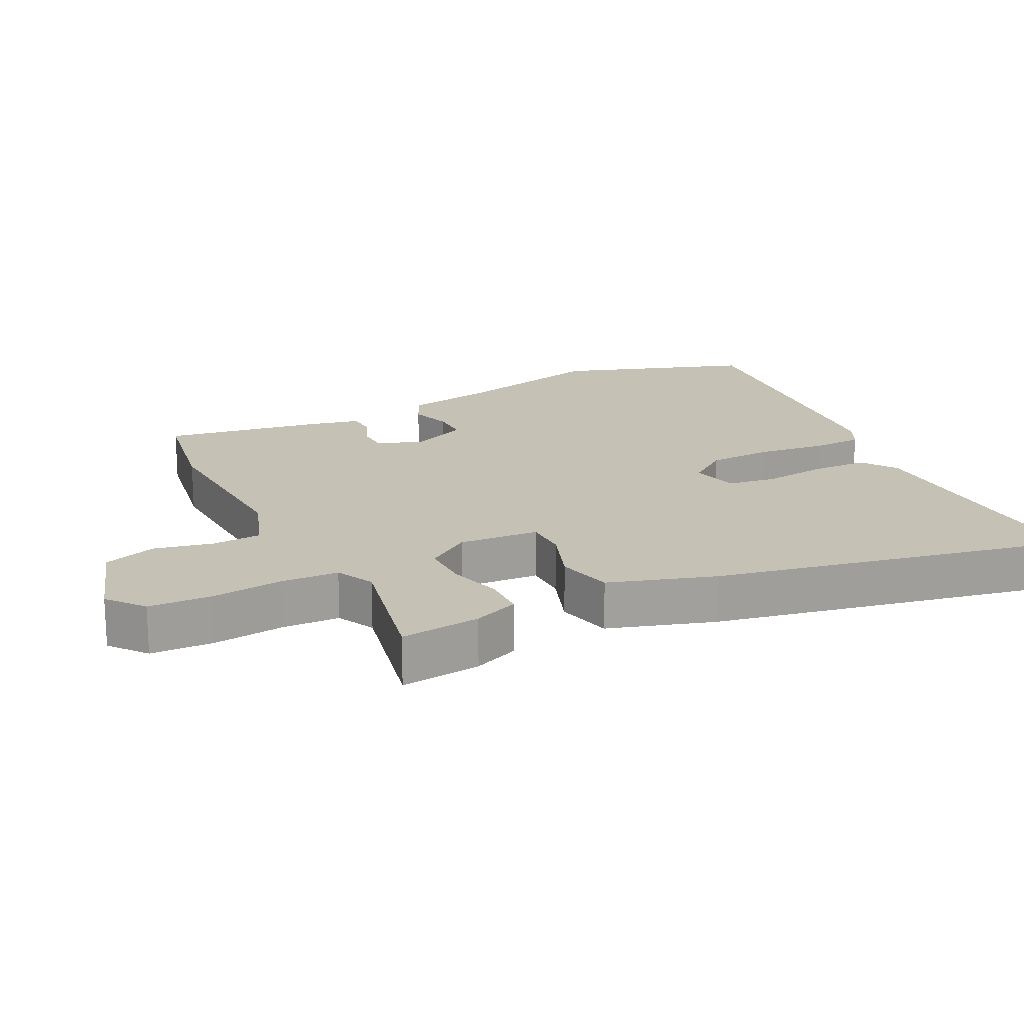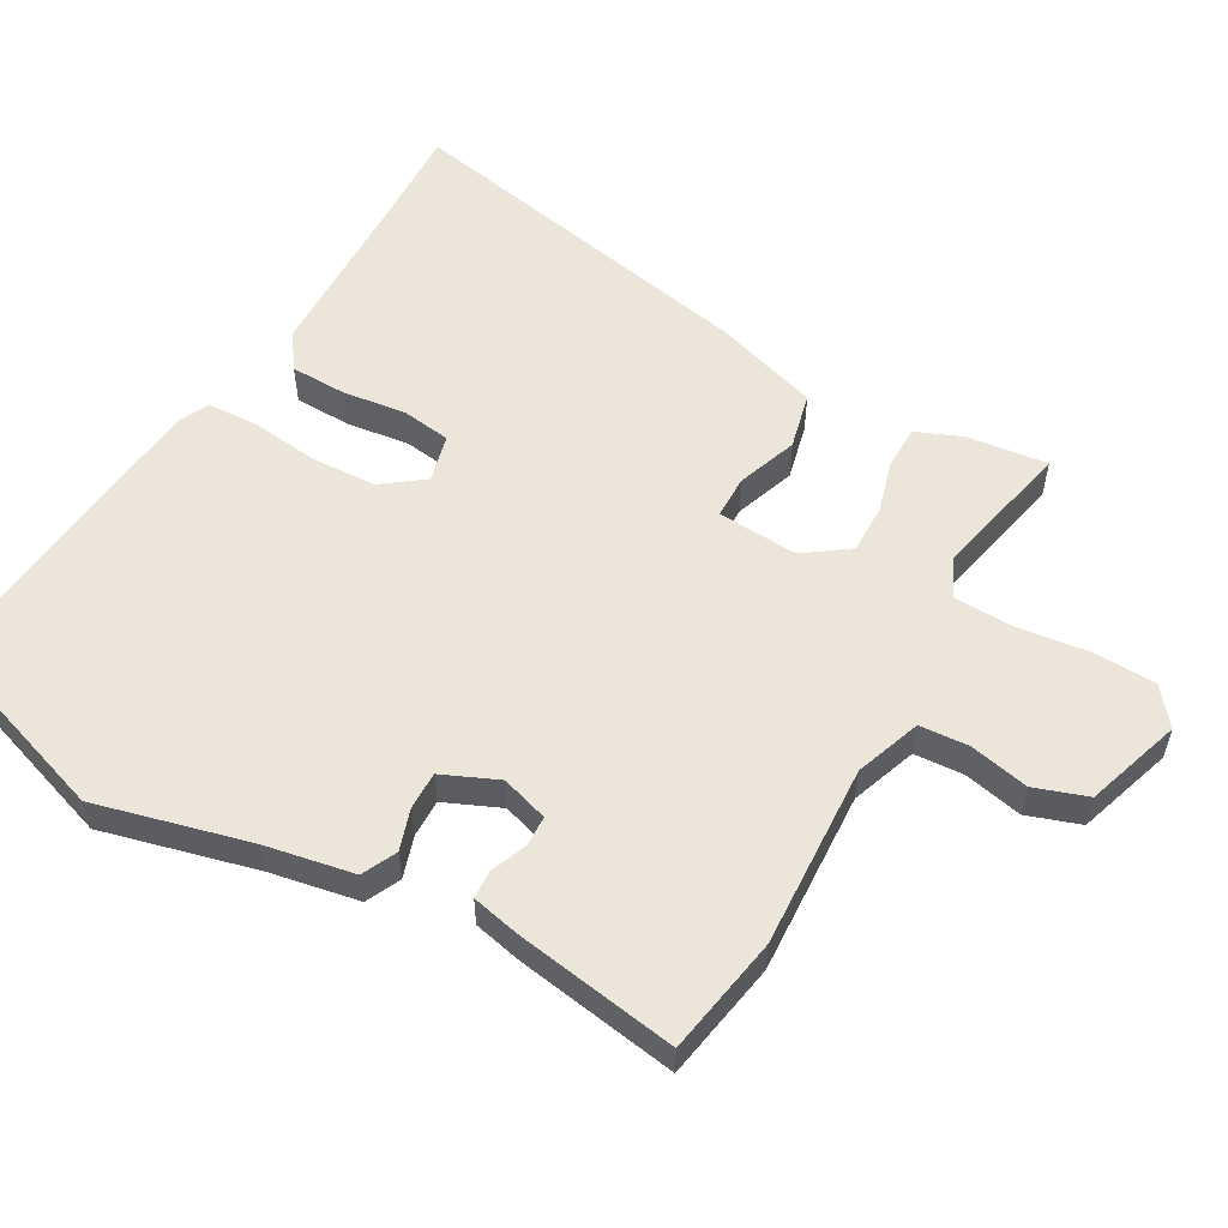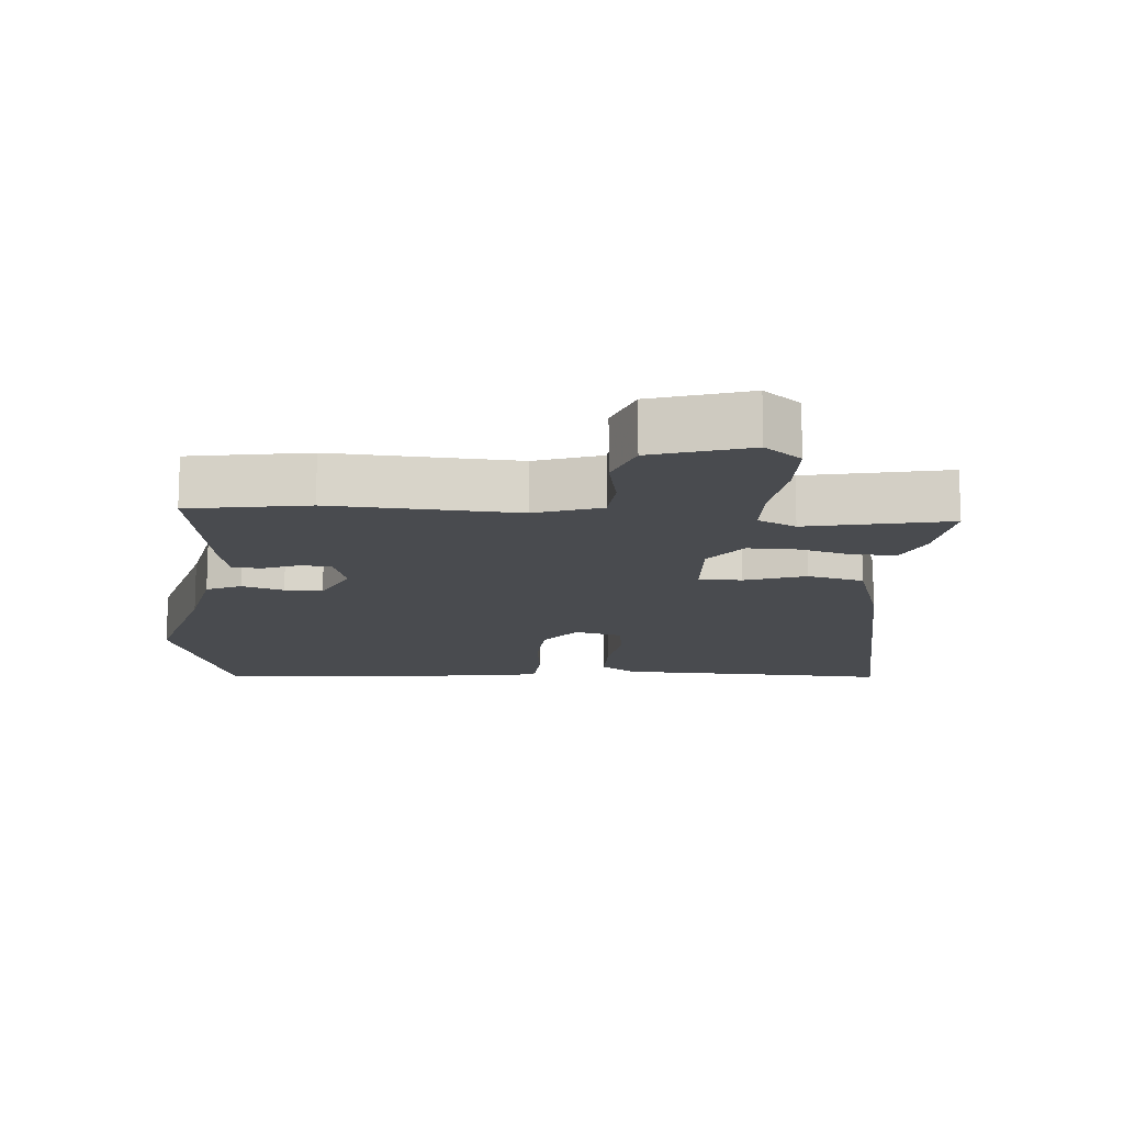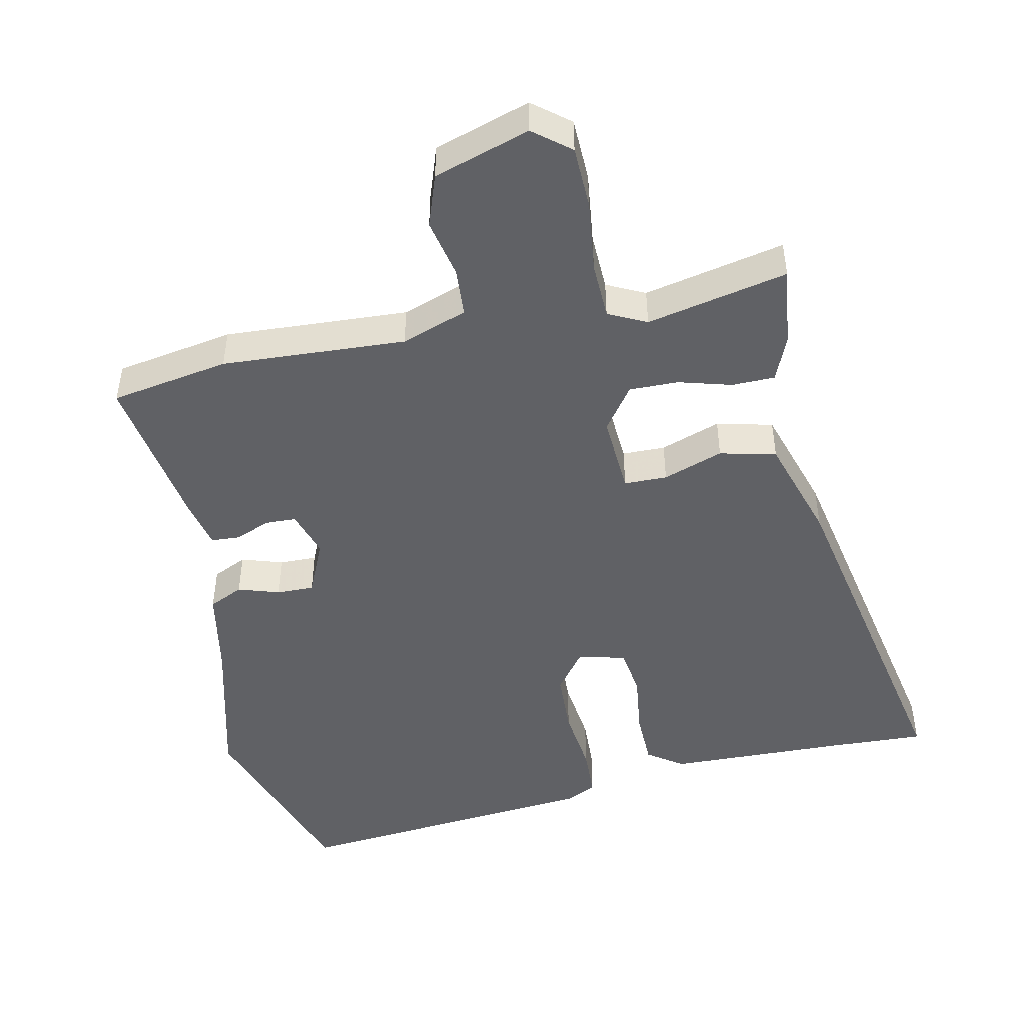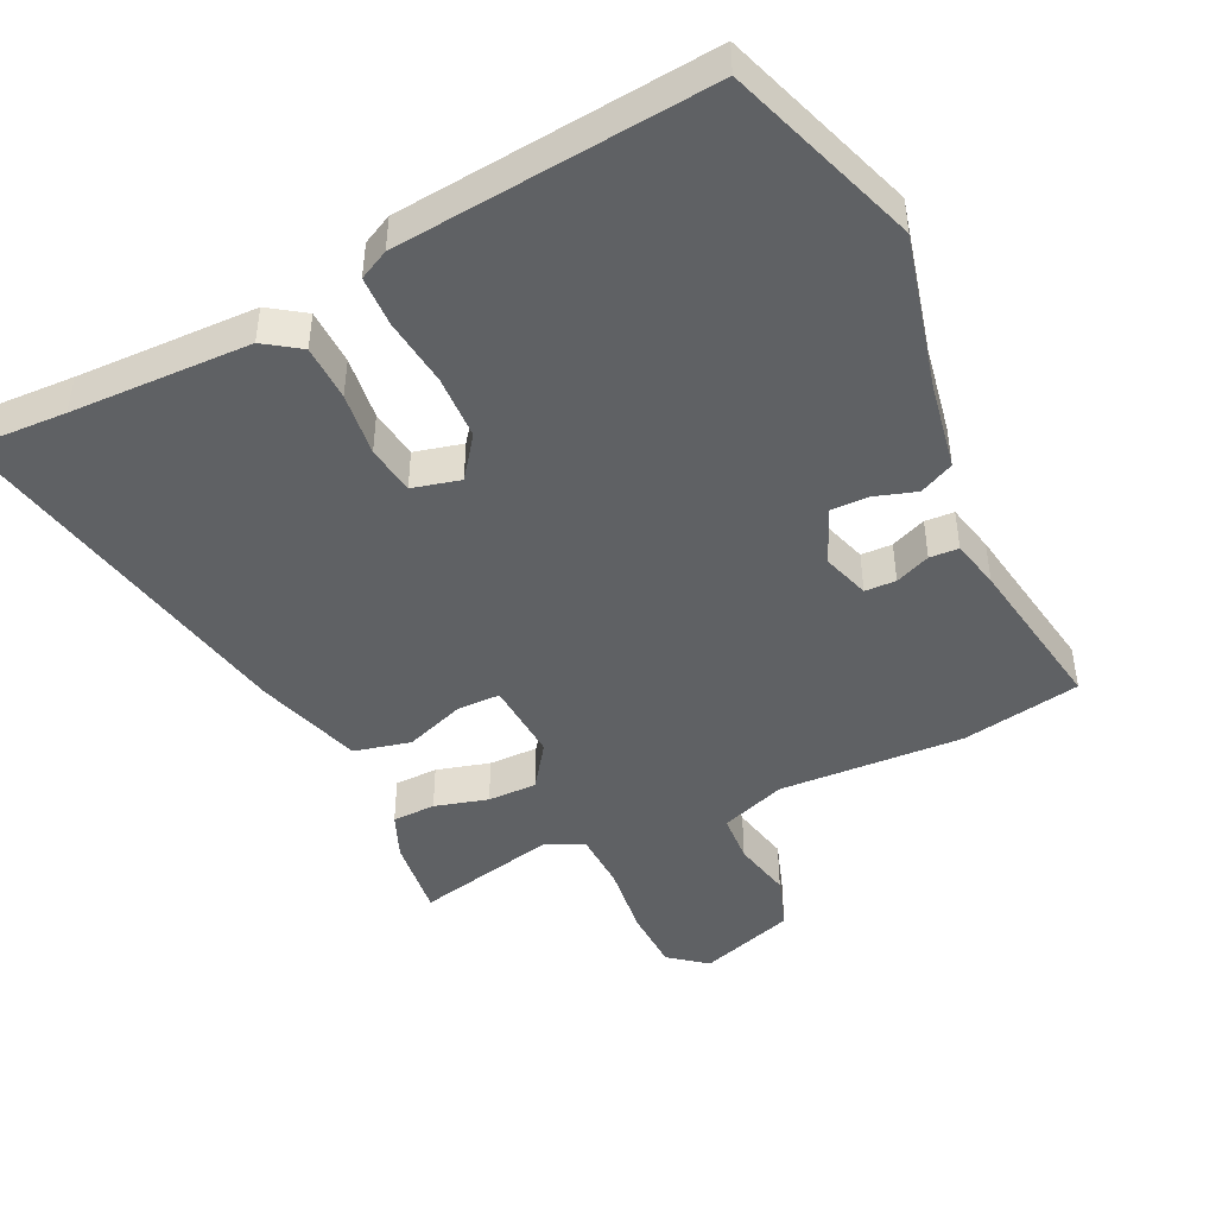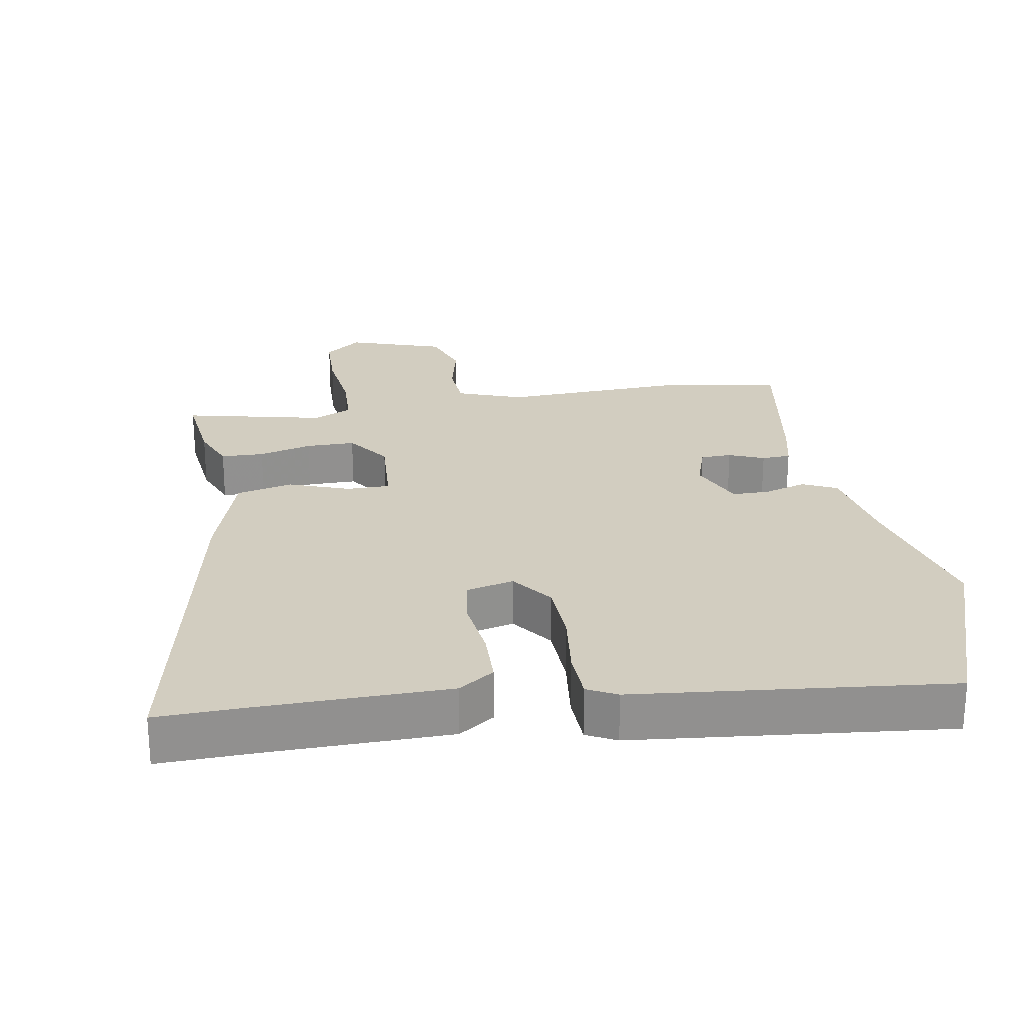
<metadata>
{"format":"obj","ext":"obj","renderer":"f3d","projection":"perspective","resolution":1024,"background":"white","views":[{"elev":18.8,"azim":-117.1,"up":"+Y"},{"elev":55.6,"azim":118.8,"up":"+Y"},{"elev":-13.9,"azim":174.4,"up":"+Y"},{"elev":-47.1,"azim":-168.8,"up":"+Y"},{"elev":-45.5,"azim":25.1,"up":"+Y"},{"elev":24.6,"azim":-10.0,"up":"+Y"}]}
</metadata>
<code>
v 0.506 0.07 -0.499
v 0.33 0.07 -0.532
v 0.056 0.07 -0.521
v -0.041 0.07 -0.557
v -0.045 0.07 -0.63
v -0.025 0.07 -0.718
v -0.051 0.07 -0.797
v -0.193 0.07 -0.845
v -0.248 0.07 -0.802
v -0.252 0.07 -0.708
v -0.24 0.07 -0.6
v -0.244 0.07 -0.514
v -0.301 0.07 -0.487
v -0.51 0.07 -0.535
v -0.497 0.07 -0.415
v -0.47 0.07 -0.347
v -0.406 0.07 -0.345
v -0.327 0.07 -0.366
v -0.254 0.07 -0.366
v -0.208 0.07 -0.3
v -0.217 0.07 -0.18
v -0.281 0.07 -0.18
v -0.37 0.07 -0.213
v -0.454 0.07 -0.194
v -0.505 0.07 -0.037
v -0.618 0.07 0.503
v -0.474 0.07 0.499
v -0.207 0.07 0.496
v -0.154 0.07 0.46
v -0.151 0.07 0.377
v -0.162 0.07 0.282
v -0.151 0.07 0.209
v -0.08 0.07 0.192
v -0.035 0.07 0.254
v -0.032 0.07 0.35
v -0.045 0.07 0.451
v -0.043 0.07 0.527
v 0.001 0.07 0.55
v 0.465 0.07 0.6
v 0.566 0.07 0.314
v 0.511 0.07 0.085
v 0.488 0.07 -0.047
v 0.437 0.07 -0.072
v 0.375 0.07 -0.053
v 0.319 0.07 -0.053
v 0.284 0.07 -0.136
v 0.307 0.07 -0.206
v 0.353 0.07 -0.207
v 0.405 0.07 -0.185
v 0.448 0.07 -0.187
v 0.465 0.07 -0.259
v 0.506 0 -0.499
v 0.33 0 -0.532
v 0.056 0 -0.521
v -0.041 0 -0.557
v -0.045 0 -0.63
v -0.025 0 -0.718
v -0.051 0 -0.797
v -0.193 0 -0.845
v -0.248 0 -0.802
v -0.252 0 -0.708
v -0.24 0 -0.6
v -0.244 0 -0.514
v -0.301 0 -0.487
v -0.51 0 -0.535
v -0.497 0 -0.415
v -0.47 0 -0.347
v -0.406 0 -0.345
v -0.327 0 -0.366
v -0.254 0 -0.366
v -0.208 0 -0.3
v -0.217 0 -0.18
v -0.281 0 -0.18
v -0.37 0 -0.213
v -0.454 0 -0.194
v -0.505 0 -0.037
v -0.618 0 0.503
v -0.474 0 0.499
v -0.207 0 0.496
v -0.154 0 0.46
v -0.151 0 0.377
v -0.162 0 0.282
v -0.151 0 0.209
v -0.08 0 0.192
v -0.035 0 0.254
v -0.032 0 0.35
v -0.045 0 0.451
v -0.043 0 0.527
v 0.001 0 0.55
v 0.465 0 0.6
v 0.566 0 0.314
v 0.511 0 0.085
v 0.488 0 -0.047
v 0.437 0 -0.072
v 0.375 0 -0.053
v 0.319 0 -0.053
v 0.284 0 -0.136
v 0.307 0 -0.206
v 0.353 0 -0.207
v 0.405 0 -0.185
v 0.448 0 -0.187
v 0.465 0 -0.259
f 48 49 50 51
f 47 48 51 1
f 41 42 43 44
f 41 44 45
f 40 41 45
f 39 40 45
f 38 39 45 46
f 35 36 37 38
f 34 35 38 46
f 28 29 30 31
f 27 28 31 32
f 26 27 32
f 25 26 32
f 22 23 24 25
f 21 22 25 32
f 20 21 32 33
f 15 16 17 18
f 13 14 15 18
f 12 13 18 19
f 8 9 10 11
f 8 11 12
f 5 6 7 8
f 4 5 8 12
f 3 4 12 19
f 47 1 2 3
f 20 33 34 46
f 20 46 47
f 3 19 20 47
f 102 101 100 99
f 52 102 99 98
f 95 94 93 92
f 96 95 92
f 96 92 91
f 96 91 90
f 97 96 90 89
f 89 88 87 86
f 97 89 86 85
f 82 81 80 79
f 83 82 79 78
f 83 78 77
f 83 77 76
f 76 75 74 73
f 83 76 73 72
f 84 83 72 71
f 69 68 67 66
f 69 66 65 64
f 70 69 64 63
f 62 61 60 59
f 63 62 59
f 59 58 57 56
f 63 59 56 55
f 70 63 55 54
f 54 53 52 98
f 97 85 84 71
f 98 97 71
f 98 71 70 54
f 1 52 53 2
f 2 53 54 3
f 3 54 55 4
f 4 55 56 5
f 5 56 57 6
f 6 57 58 7
f 7 58 59 8
f 8 59 60 9
f 9 60 61 10
f 10 61 62 11
f 11 62 63 12
f 12 63 64 13
f 13 64 65 14
f 14 65 66 15
f 15 66 67 16
f 16 67 68 17
f 17 68 69 18
f 18 69 70 19
f 19 70 71 20
f 20 71 72 21
f 21 72 73 22
f 22 73 74 23
f 23 74 75 24
f 24 75 76 25
f 25 76 77 26
f 26 77 78 27
f 27 78 79 28
f 28 79 80 29
f 29 80 81 30
f 30 81 82 31
f 31 82 83 32
f 32 83 84 33
f 33 84 85 34
f 34 85 86 35
f 35 86 87 36
f 36 87 88 37
f 37 88 89 38
f 38 89 90 39
f 39 90 91 40
f 40 91 92 41
f 41 92 93 42
f 42 93 94 43
f 43 94 95 44
f 44 95 96 45
f 45 96 97 46
f 46 97 98 47
f 47 98 99 48
f 48 99 100 49
f 49 100 101 50
f 50 101 102 51
f 51 102 52 1

</code>
